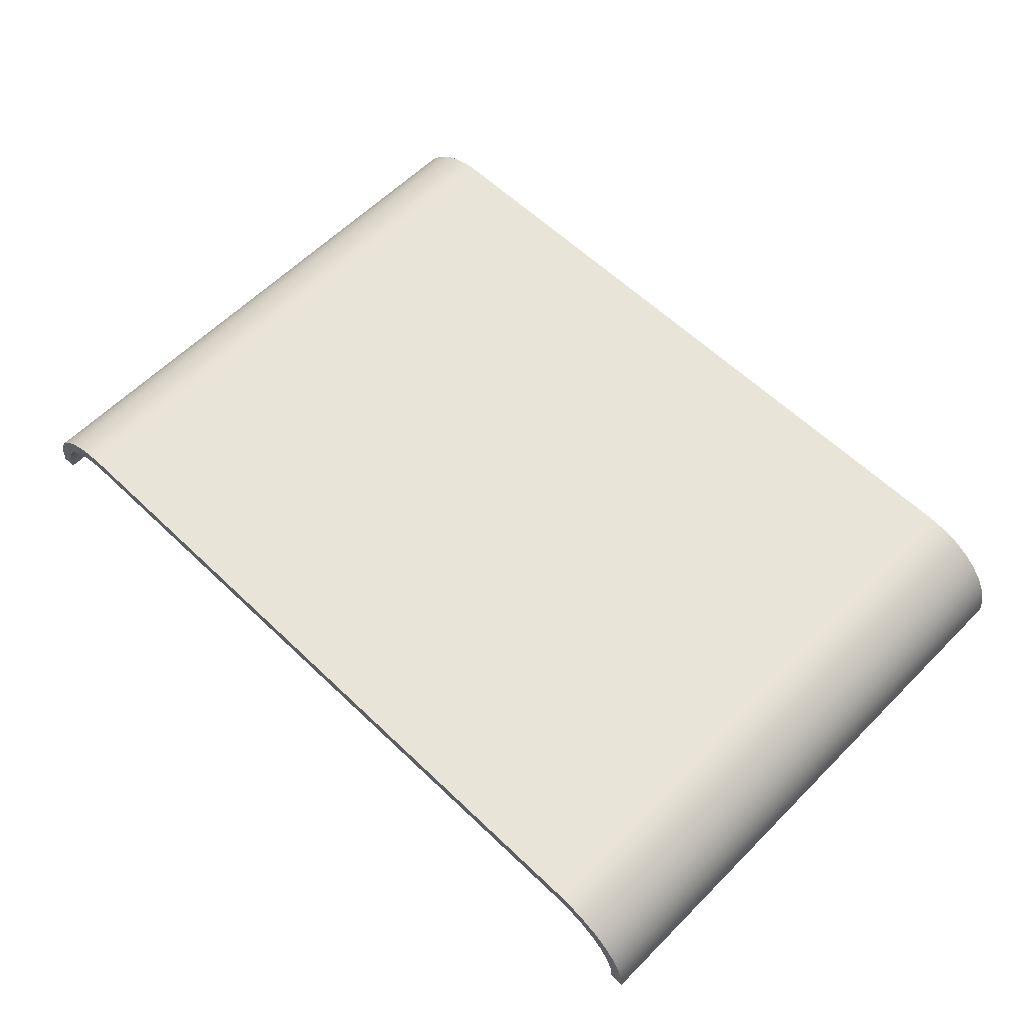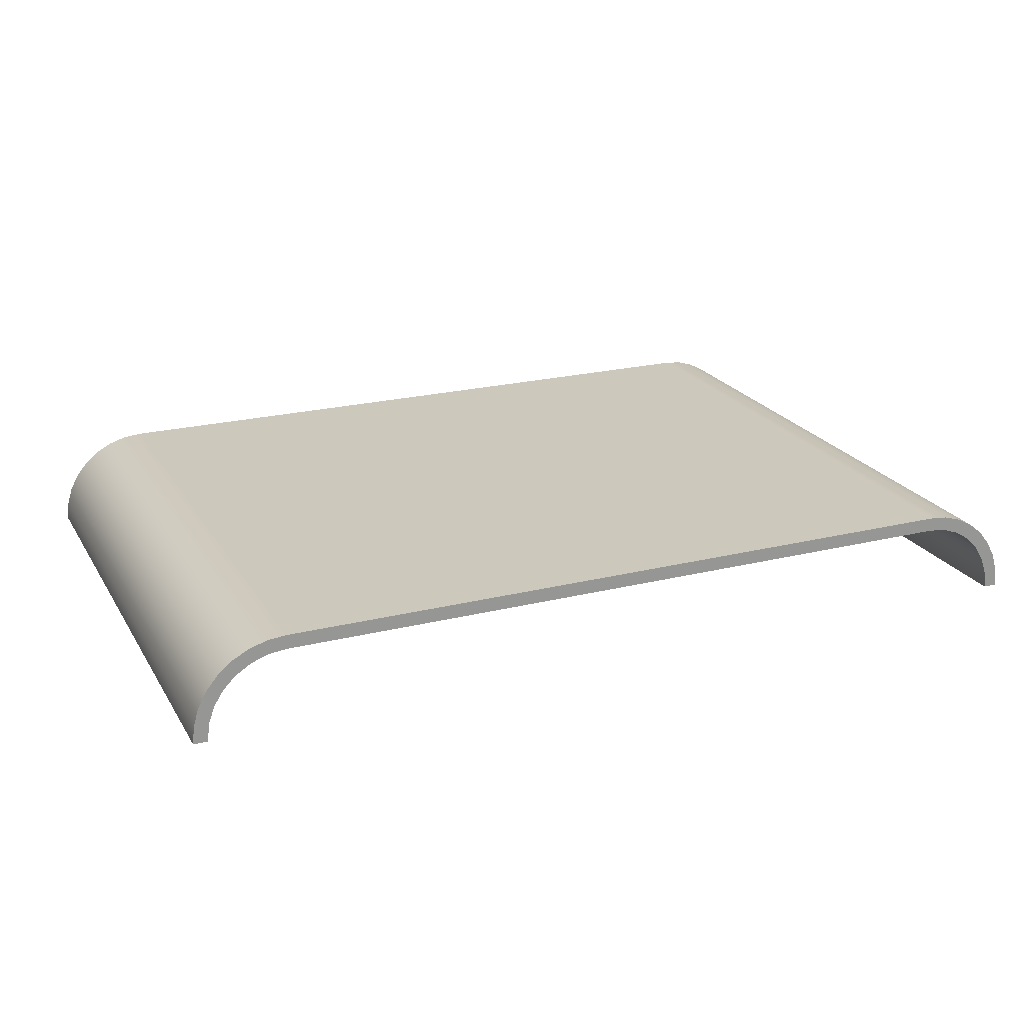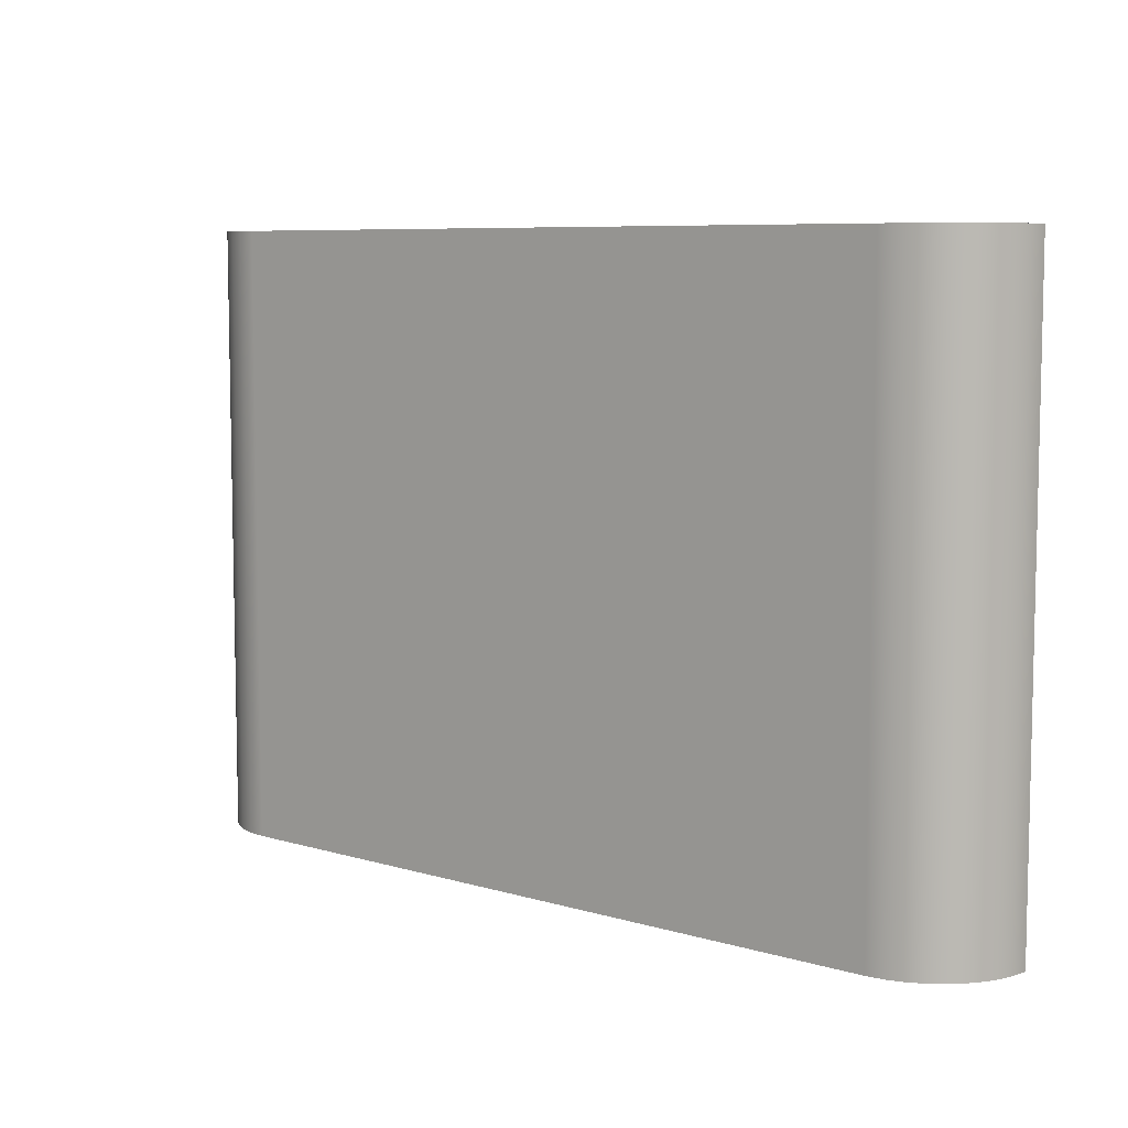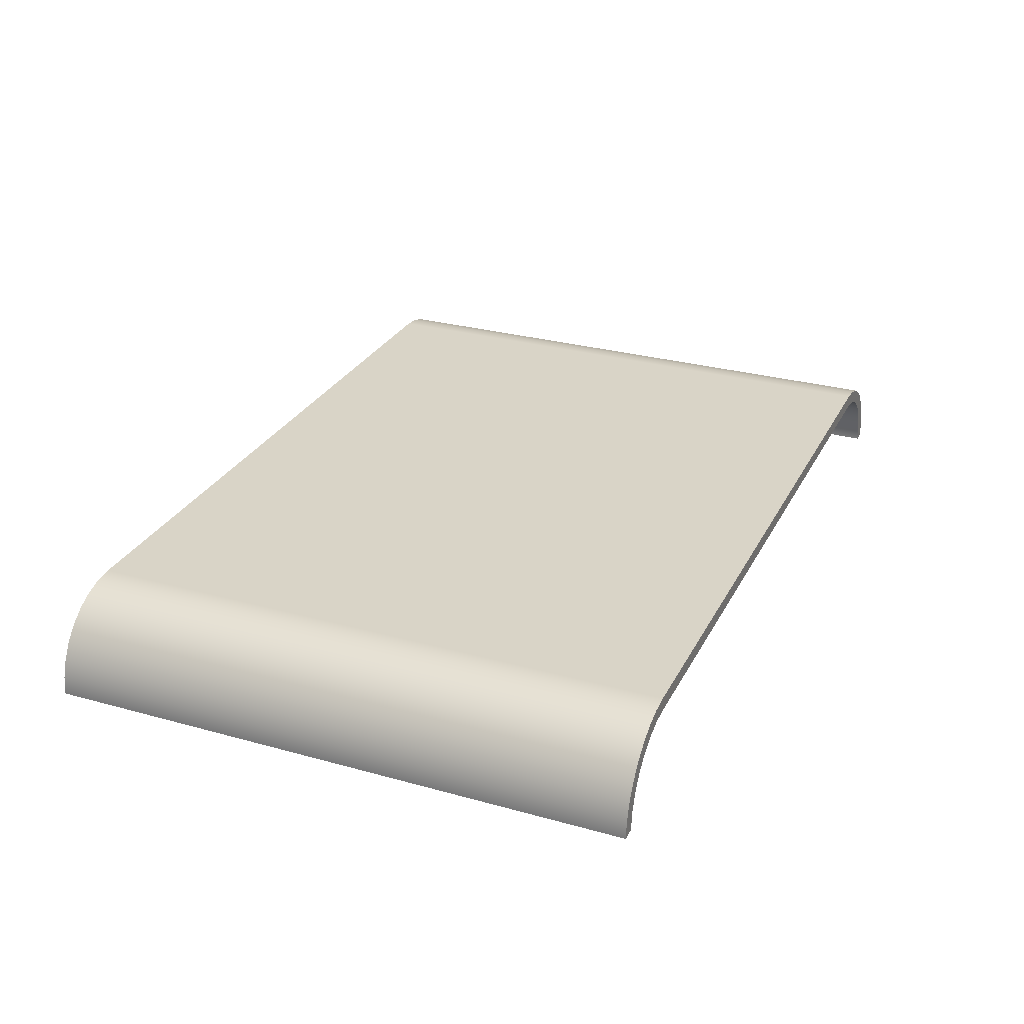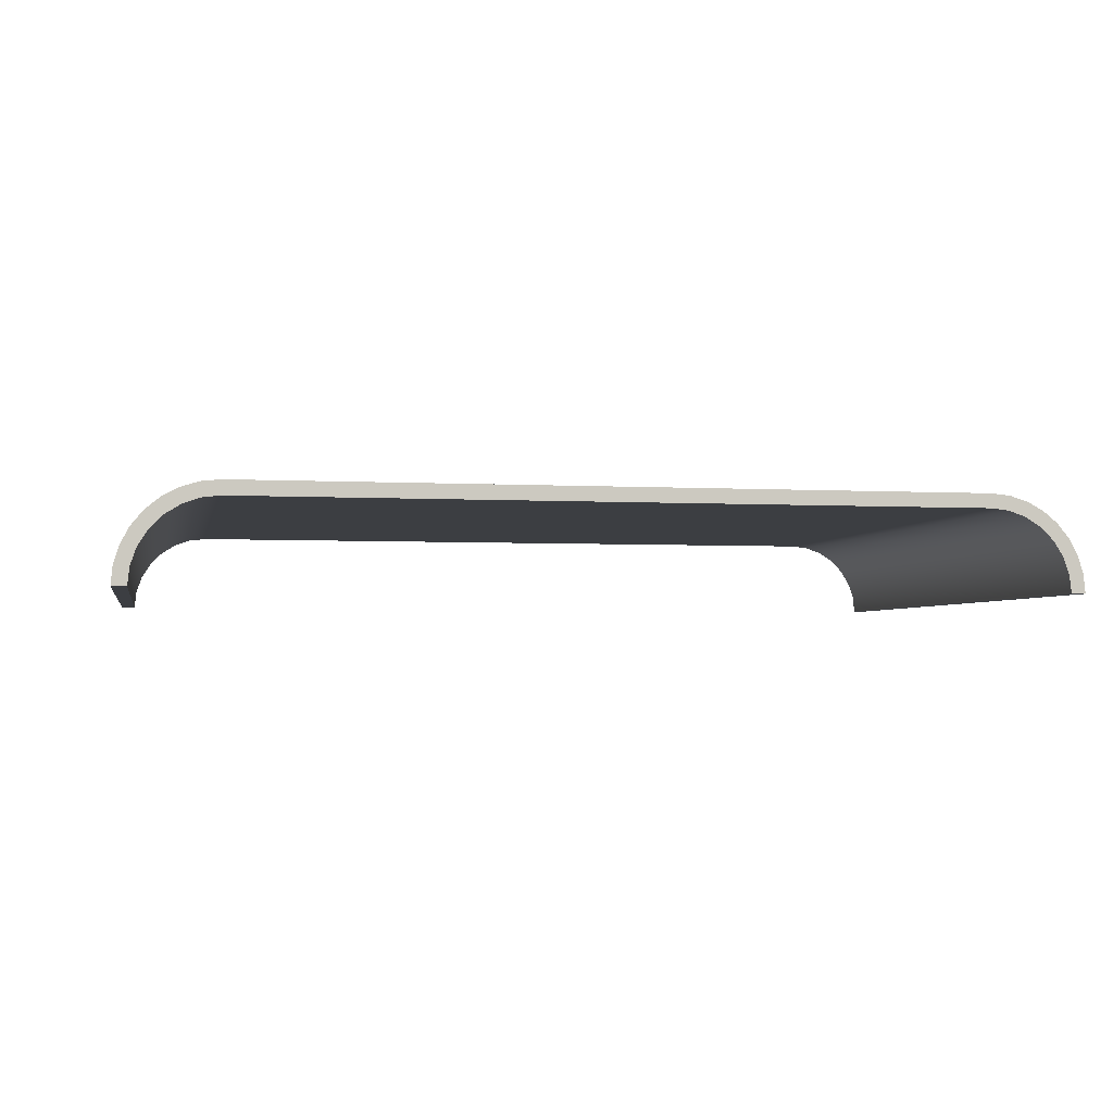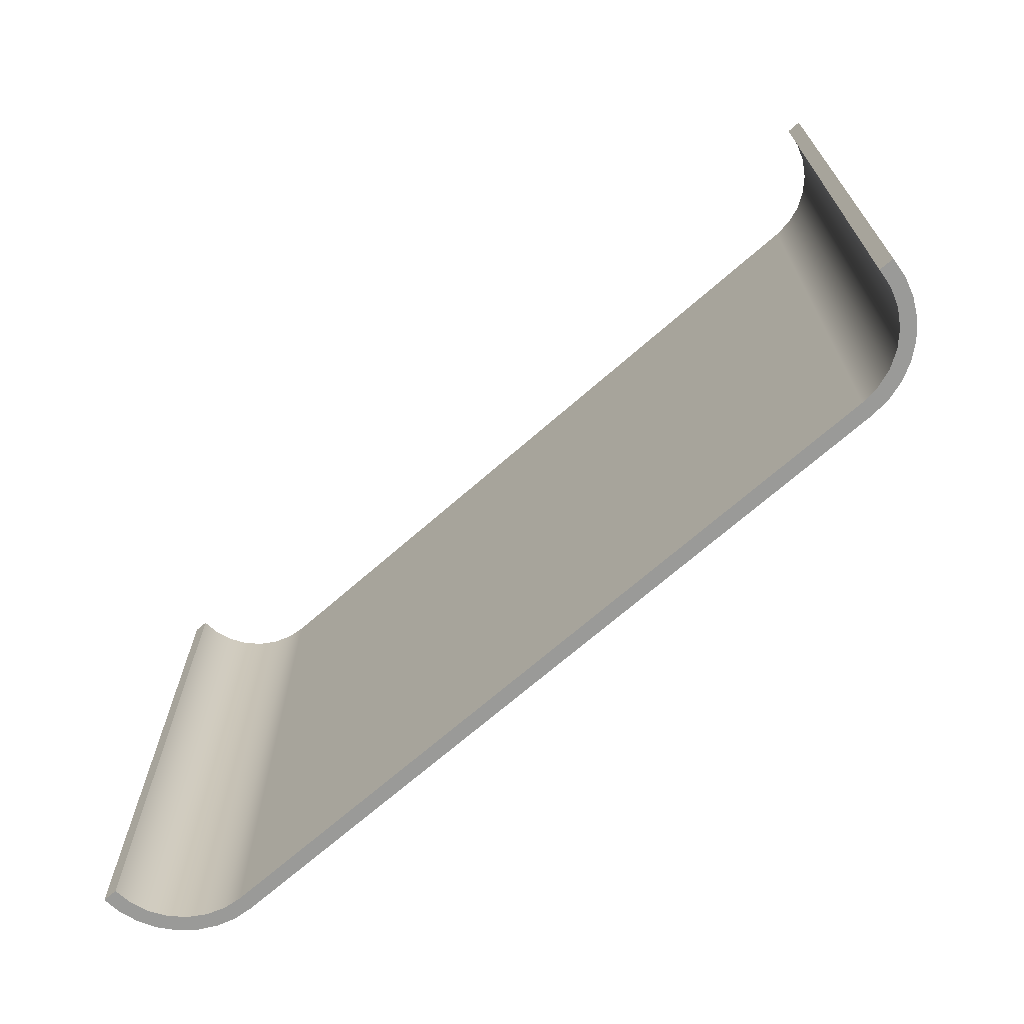
<metadata>
{"format":"obj","ext":"obj","renderer":"f3d","projection":"perspective","resolution":1024,"background":"white","views":[{"elev":60.0,"azim":44.4,"up":"+Y"},{"elev":22.1,"azim":156.6,"up":"+Y"},{"elev":7.4,"azim":-139.8,"up":"+Z"},{"elev":28.4,"azim":-67.2,"up":"+Y"},{"elev":-3.2,"azim":-11.3,"up":"+Y"},{"elev":-69.2,"azim":41.3,"up":"+Z"}]}
</metadata>
<code>
v 12.06 2.699 0
v 12.67 2.631 0
v 13.24 2.431 0
v 13.75 2.11 0
v 14.17 1.683 0
v 14.5 1.171 0
v 14.7 0.6005 0
v 14.76 4.767e-16 0
v 14.76 4.767e-16 20.32
v 14.7 0.6005 20.32
v 14.5 1.171 20.32
v 14.17 1.683 20.32
v 13.75 2.11 20.32
v 13.24 2.431 20.32
v 12.67 2.631 20.32
v 12.06 2.699 20.32
v -12.06 2.699 0
v 12.06 2.699 0
v 12.06 2.699 20.32
v -12.06 2.699 20.32
v -14.76 1.653e-16 0
v -14.7 0.6005 0
v -14.5 1.171 0
v -14.17 1.683 0
v -13.75 2.11 0
v -13.24 2.431 0
v -12.67 2.631 0
v -12.06 2.699 0
v -12.06 2.699 20.32
v -12.67 2.631 20.32
v -13.24 2.431 20.32
v -13.75 2.11 20.32
v -14.17 1.683 20.32
v -14.5 1.171 20.32
v -14.7 0.6005 20.32
v -14.76 1.653e-16 20.32
v -15.24 -3.866e-18 0
v -14.76 1.653e-16 0
v -14.76 1.653e-16 20.32
v -15.24 -3.866e-18 20.32
v -12.06 3.175 0
v -12.68 3.114 0
v -13.28 2.933 0
v -13.83 2.64 0
v -14.31 2.245 0
v -14.7 1.764 0
v -15 1.215 0
v -15.18 0.6194 0
v -15.24 -3.866e-18 0
v -15.24 -3.866e-18 20.32
v -15.18 0.6194 20.32
v -15 1.215 20.32
v -14.7 1.764 20.32
v -14.31 2.245 20.32
v -13.83 2.64 20.32
v -13.28 2.933 20.32
v -12.68 3.114 20.32
v -12.06 3.175 20.32
v 12.06 3.175 0
v -12.06 3.175 0
v -12.06 3.175 20.32
v 12.06 3.175 20.32
v 15.24 1.933e-16 0
v 15.18 0.6194 0
v 15 1.215 0
v 14.7 1.764 0
v 14.31 2.245 0
v 13.83 2.64 0
v 13.28 2.933 0
v 12.68 3.114 0
v 12.06 3.175 0
v 12.06 3.175 20.32
v 12.68 3.114 20.32
v 13.28 2.933 20.32
v 13.83 2.64 20.32
v 14.31 2.245 20.32
v 14.7 1.764 20.32
v 15 1.215 20.32
v 15.18 0.6194 20.32
v 15.24 1.933e-16 20.32
v 14.76 4.767e-16 0
v 15.24 1.933e-16 0
v 15.24 1.933e-16 20.32
v 14.76 4.767e-16 20.32
v 14.76 4.767e-16 20.32
v 15.24 1.933e-16 20.32
v 15.18 0.6194 20.32
v 15 1.215 20.32
v 14.7 1.764 20.32
v 14.31 2.245 20.32
v 13.83 2.64 20.32
v 13.28 2.933 20.32
v 12.68 3.114 20.32
v 12.06 3.175 20.32
v -12.06 3.175 20.32
v -12.68 3.114 20.32
v -13.28 2.933 20.32
v -13.83 2.64 20.32
v -14.31 2.245 20.32
v -14.7 1.764 20.32
v -15 1.215 20.32
v -15.18 0.6194 20.32
v -15.24 -3.866e-18 20.32
v -14.76 1.653e-16 20.32
v -14.7 0.6005 20.32
v -14.5 1.171 20.32
v -14.17 1.683 20.32
v -13.75 2.11 20.32
v -13.24 2.431 20.32
v -12.67 2.631 20.32
v -12.06 2.699 20.32
v 12.06 2.699 20.32
v 12.67 2.631 20.32
v 13.24 2.431 20.32
v 13.75 2.11 20.32
v 14.17 1.683 20.32
v 14.5 1.171 20.32
v 14.7 0.6005 20.32
v 15.24 1.933e-16 0
v 14.76 4.767e-16 0
v 14.7 0.6005 0
v 14.5 1.171 0
v 14.17 1.683 0
v 13.75 2.11 0
v 13.24 2.431 0
v 12.67 2.631 0
v 12.06 2.699 0
v -12.06 2.699 0
v -12.67 2.631 0
v -13.24 2.431 0
v -13.75 2.11 0
v -14.17 1.683 0
v -14.5 1.171 0
v -14.7 0.6005 0
v -14.76 1.653e-16 0
v -15.24 -3.866e-18 0
v -15.18 0.6194 0
v -15 1.215 0
v -14.7 1.764 0
v -14.31 2.245 0
v -13.83 2.64 0
v -13.28 2.933 0
v -12.68 3.114 0
v -12.06 3.175 0
v 12.06 3.175 0
v 12.68 3.114 0
v 13.28 2.933 0
v 13.83 2.64 0
v 14.31 2.245 0
v 14.7 1.764 0
v 15 1.215 0
v 15.18 0.6194 0
g c975c2be-e30f-11ea-94f7-54bf646e7e1f
f 16 1 15
f 15 1 2
f 15 2 14
f 14 2 3
f 14 3 13
f 13 3 4
f 13 4 12
f 12 4 5
f 12 5 11
f 11 5 6
f 11 6 10
f 10 6 7
f 10 7 9
f 9 7 8
g c9785aca-e30f-11ea-89fa-54bf646e7e1f
f 17 18 20
f 20 18 19
g c97a5680-e30f-11ea-993a-54bf646e7e1f
f 36 21 35
f 35 21 22
f 35 22 34
f 34 22 23
f 34 23 33
f 33 23 24
f 33 24 32
f 32 24 25
f 32 25 31
f 31 25 26
f 31 26 30
f 30 26 27
f 30 27 29
f 29 27 28
g c97d63c6-e30f-11ea-ac0d-54bf646e7e1f
f 37 38 40
f 40 38 39
g c97fadb8-e30f-11ea-a066-54bf646e7e1f
f 58 41 57
f 57 41 42
f 57 42 56
f 56 42 43
f 56 43 55
f 55 43 44
f 55 44 54
f 54 44 45
f 54 45 53
f 53 45 46
f 53 46 52
f 52 46 47
f 52 47 51
f 51 47 48
f 51 48 50
f 50 48 49
g c982459a-e30f-11ea-ad22-54bf646e7e1f
f 59 60 62
f 62 60 61
g c9848f94-e30f-11ea-9bad-54bf646e7e1f
f 80 63 79
f 79 63 64
f 79 64 78
f 78 64 65
f 78 65 77
f 77 65 66
f 77 66 76
f 76 66 67
f 76 67 75
f 75 67 68
f 75 68 74
f 74 68 69
f 74 69 73
f 73 69 70
f 73 70 72
f 72 70 71
g c9892354-e30f-11ea-b777-54bf646e7e1f
f 81 82 84
f 84 82 83
g c98d691e-e30f-11ea-a3ff-54bf646e7e1f
f 85 86 118
f 118 86 87
f 118 87 117
f 117 87 88
f 117 88 116
f 116 88 89
f 116 89 115
f 115 89 90
f 115 90 114
f 114 90 91
f 114 91 113
f 113 91 112
f 112 91 92
f 112 92 93
f 93 94 112
f 112 94 95
f 112 95 111
f 111 95 96
f 111 96 97
f 97 98 111
f 111 98 110
f 110 98 109
f 109 98 99
f 109 99 108
f 108 99 100
f 108 100 107
f 107 100 101
f 107 101 106
f 106 101 102
f 106 102 105
f 105 102 103
f 105 103 104
g c990eb6e-e30f-11ea-8f64-54bf646e7e1f
f 120 121 119
f 119 121 152
f 152 121 122
f 152 122 151
f 151 122 123
f 151 123 150
f 150 123 124
f 150 124 149
f 149 124 125
f 149 125 148
f 148 125 126
f 148 126 127
f 128 145 127
f 127 145 146
f 127 146 147
f 129 141 128
f 128 141 142
f 128 142 143
f 129 130 141
f 141 130 140
f 140 130 131
f 140 131 139
f 139 131 132
f 139 132 138
f 138 132 133
f 138 133 137
f 137 133 134
f 137 134 136
f 136 134 135
f 143 144 128
f 128 144 145
f 147 148 127

</code>
